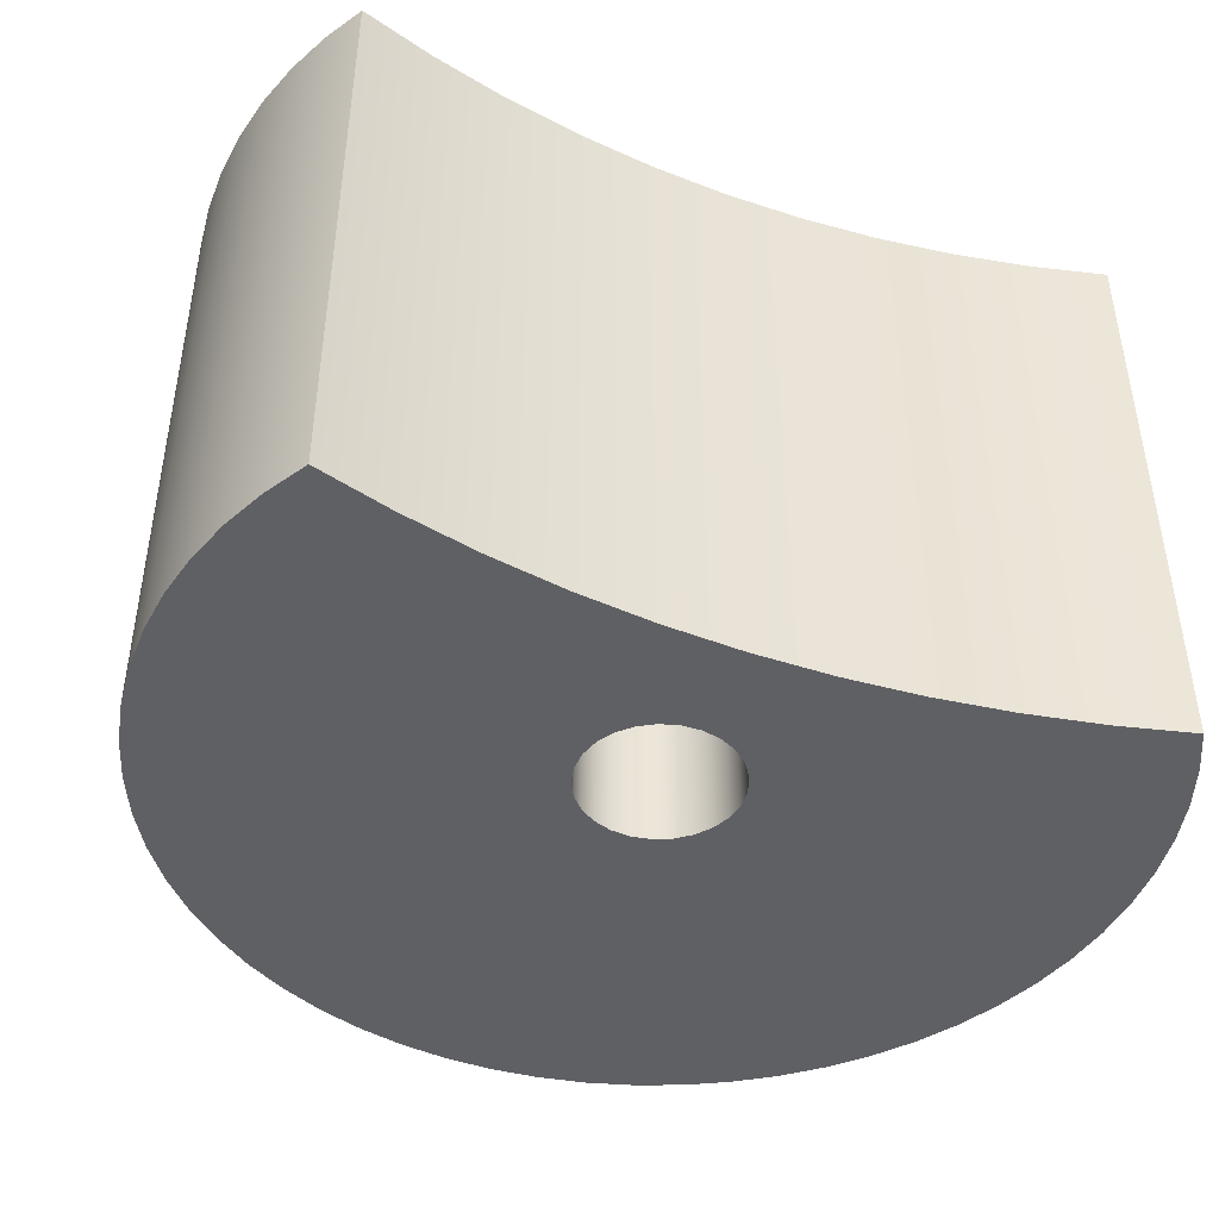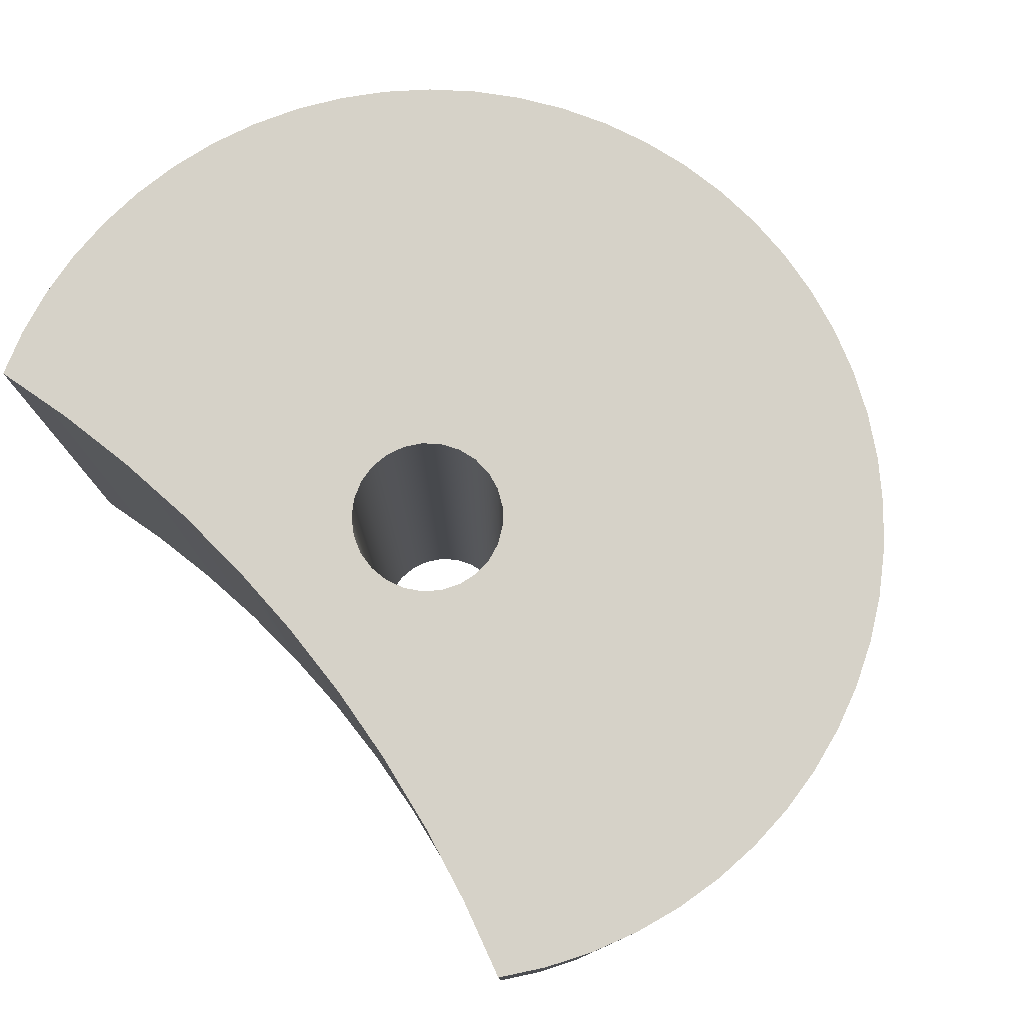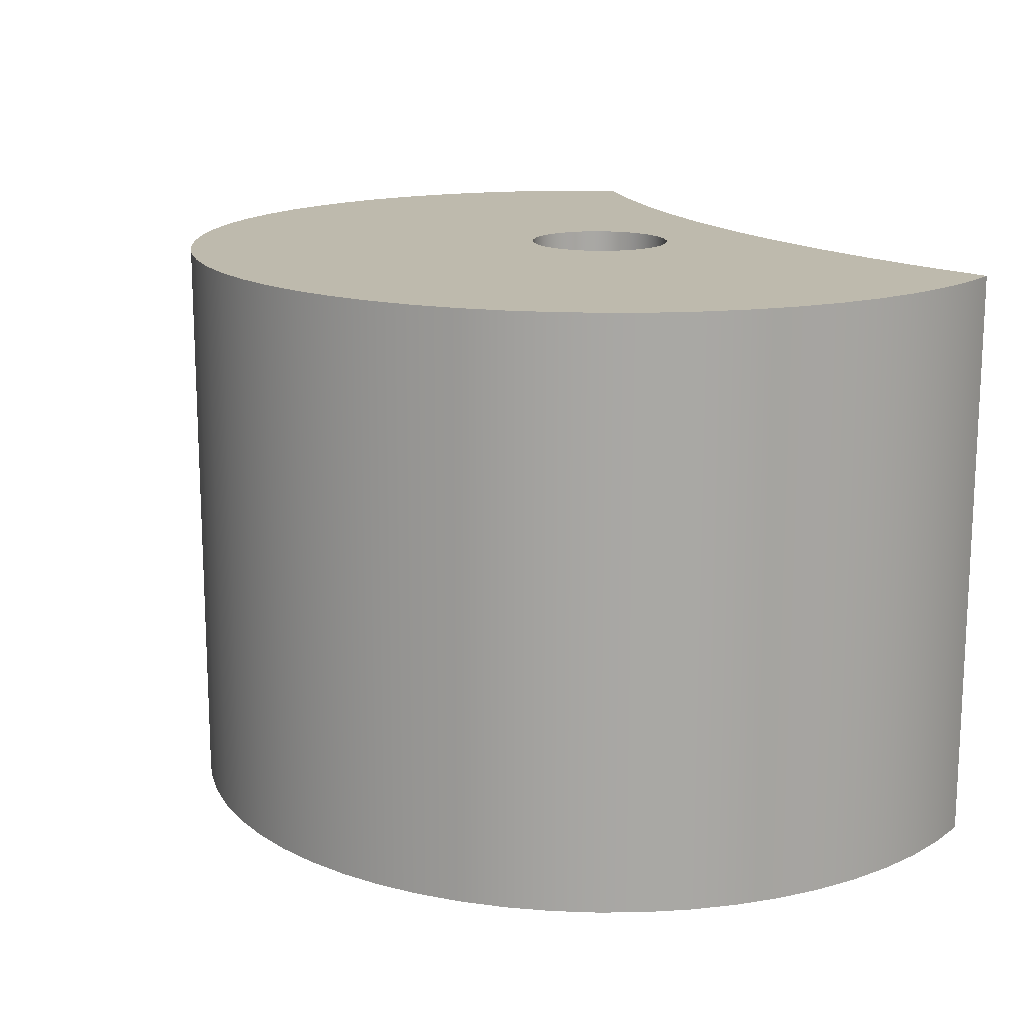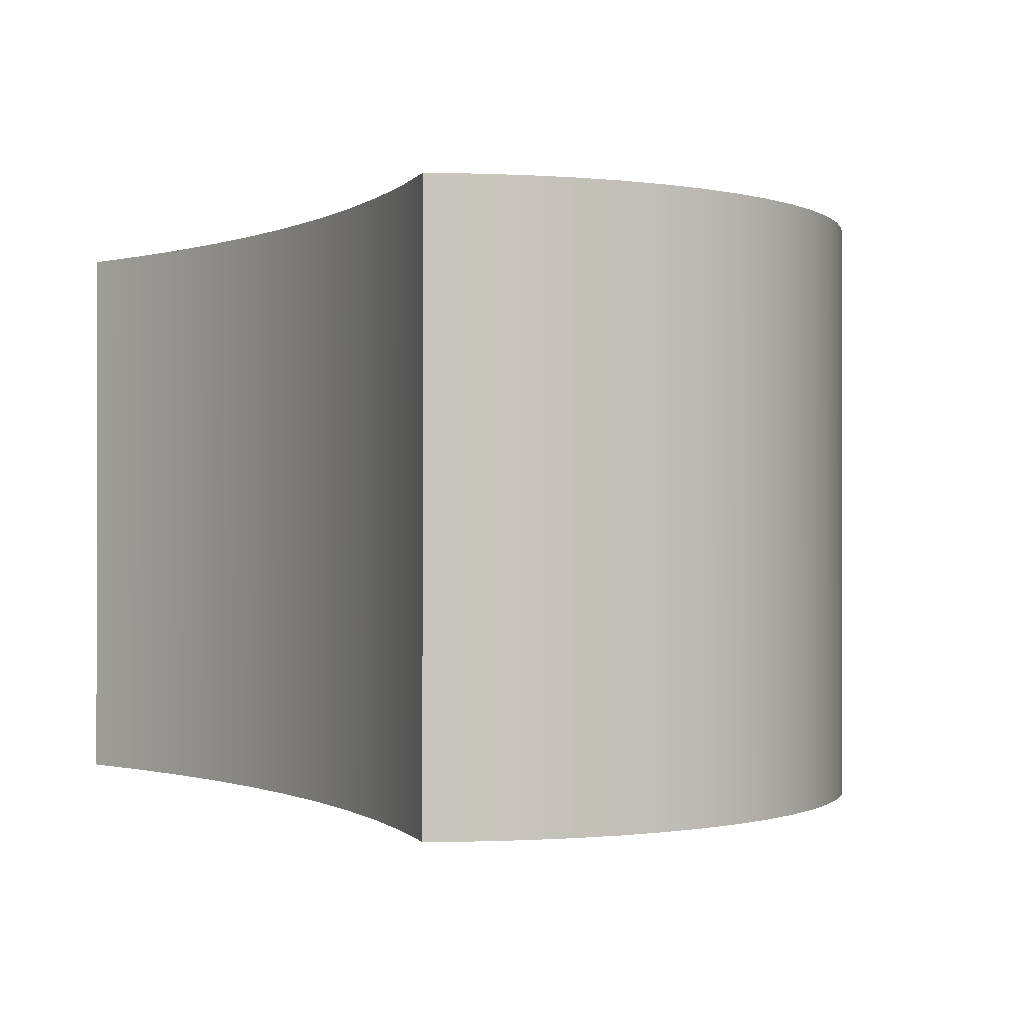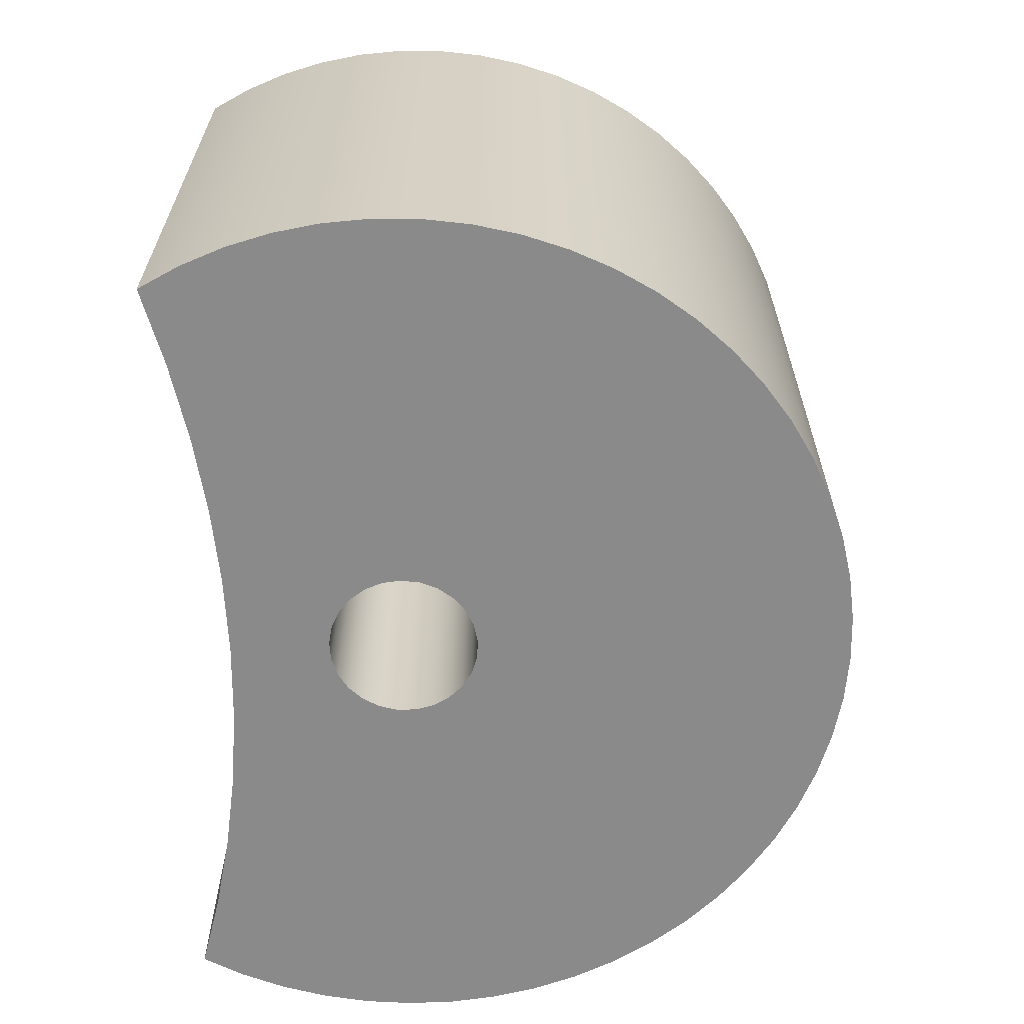
<metadata>
{"format":"obj","ext":"obj","renderer":"f3d","projection":"perspective","resolution":1024,"background":"white","views":[{"elev":-44.0,"azim":157.0,"up":"+Z"},{"elev":77.7,"azim":-130.0,"up":"+Z"},{"elev":15.4,"azim":63.4,"up":"+Z"},{"elev":-0.5,"azim":-122.5,"up":"+Z"},{"elev":-63.6,"azim":-88.9,"up":"+Z"}]}
</metadata>
<code>
v 13.27 12.46 -0.6
v 13.12 12.42 -0.6
v 12.97 12.39 -0.6
v 12.81 12.37 -0.6
v 12.66 12.35 -0.6
v 12.5 12.35 -0.6
v 12.34 12.35 -0.6
v 12.19 12.37 -0.6
v 12.03 12.39 -0.6
v 11.88 12.42 -0.6
v 11.73 12.46 -0.6
v 11.73 12.46 0.6
v 11.88 12.42 0.6
v 12.03 12.39 0.6
v 12.19 12.37 0.6
v 12.34 12.35 0.6
v 12.5 12.35 0.6
v 12.66 12.35 0.6
v 12.81 12.37 0.6
v 12.97 12.39 0.6
v 13.12 12.42 0.6
v 13.27 12.46 0.6
v 13.27 12.46 0.6
v 13.12 12.42 0.6
v 12.97 12.39 0.6
v 12.81 12.37 0.6
v 12.66 12.35 0.6
v 12.5 12.35 0.6
v 12.34 12.35 0.6
v 12.19 12.37 0.6
v 12.03 12.39 0.6
v 11.88 12.42 0.6
v 11.73 12.46 0.6
v 11.68 12.38 0.6
v 11.65 12.3 0.6
v 11.62 12.21 0.6
v 11.6 12.12 0.6
v 11.6 12.02 0.6
v 11.6 11.93 0.6
v 11.61 11.84 0.6
v 11.63 11.75 0.6
v 11.66 11.66 0.6
v 11.7 11.58 0.6
v 11.75 11.5 0.6
v 11.81 11.42 0.6
v 11.87 11.35 0.6
v 11.94 11.29 0.6
v 12.02 11.24 0.6
v 12.1 11.19 0.6
v 12.18 11.16 0.6
v 12.27 11.13 0.6
v 12.36 11.11 0.6
v 12.45 11.1 0.6
v 12.55 11.1 0.6
v 12.64 11.11 0.6
v 12.73 11.13 0.6
v 12.82 11.16 0.6
v 12.9 11.19 0.6
v 12.98 11.24 0.6
v 13.06 11.29 0.6
v 13.13 11.35 0.6
v 13.19 11.42 0.6
v 13.25 11.5 0.6
v 13.3 11.58 0.6
v 13.34 11.66 0.6
v 13.37 11.75 0.6
v 13.39 11.84 0.6
v 13.4 11.93 0.6
v 13.4 12.02 0.6
v 13.4 12.12 0.6
v 13.38 12.21 0.6
v 13.35 12.3 0.6
v 13.32 12.38 0.6
v 12.35 12 0.6
v 12.35 12.04 0.6
v 12.37 12.07 0.6
v 12.39 12.1 0.6
v 12.42 12.13 0.6
v 12.45 12.14 0.6
v 12.49 12.15 0.6
v 12.53 12.15 0.6
v 12.56 12.14 0.6
v 12.6 12.12 0.6
v 12.62 12.09 0.6
v 12.64 12.06 0.6
v 12.65 12.02 0.6
v 12.65 11.98 0.6
v 12.64 11.94 0.6
v 12.62 11.91 0.6
v 12.6 11.88 0.6
v 12.56 11.86 0.6
v 12.53 11.85 0.6
v 12.49 11.85 0.6
v 12.45 11.86 0.6
v 12.42 11.87 0.6
v 12.39 11.9 0.6
v 12.37 11.93 0.6
v 12.35 11.96 0.6
v 11.73 12.46 -0.6
v 11.88 12.42 -0.6
v 12.03 12.39 -0.6
v 12.19 12.37 -0.6
v 12.34 12.35 -0.6
v 12.5 12.35 -0.6
v 12.66 12.35 -0.6
v 12.81 12.37 -0.6
v 12.97 12.39 -0.6
v 13.12 12.42 -0.6
v 13.27 12.46 -0.6
v 13.32 12.38 -0.6
v 13.35 12.3 -0.6
v 13.38 12.21 -0.6
v 13.4 12.12 -0.6
v 13.4 12.02 -0.6
v 13.4 11.93 -0.6
v 13.39 11.84 -0.6
v 13.37 11.75 -0.6
v 13.34 11.66 -0.6
v 13.3 11.58 -0.6
v 13.25 11.5 -0.6
v 13.19 11.42 -0.6
v 13.13 11.35 -0.6
v 13.06 11.29 -0.6
v 12.98 11.24 -0.6
v 12.9 11.19 -0.6
v 12.82 11.16 -0.6
v 12.73 11.13 -0.6
v 12.64 11.11 -0.6
v 12.55 11.1 -0.6
v 12.45 11.1 -0.6
v 12.36 11.11 -0.6
v 12.27 11.13 -0.6
v 12.18 11.16 -0.6
v 12.1 11.19 -0.6
v 12.02 11.24 -0.6
v 11.94 11.29 -0.6
v 11.87 11.35 -0.6
v 11.81 11.42 -0.6
v 11.75 11.5 -0.6
v 11.7 11.58 -0.6
v 11.66 11.66 -0.6
v 11.63 11.75 -0.6
v 11.61 11.84 -0.6
v 11.6 11.93 -0.6
v 11.6 12.02 -0.6
v 11.6 12.12 -0.6
v 11.62 12.21 -0.6
v 11.65 12.3 -0.6
v 11.68 12.38 -0.6
v 12.35 12 -0.6
v 12.35 11.96 -0.6
v 12.37 11.93 -0.6
v 12.39 11.9 -0.6
v 12.42 11.87 -0.6
v 12.45 11.86 -0.6
v 12.49 11.85 -0.6
v 12.53 11.85 -0.6
v 12.56 11.86 -0.6
v 12.6 11.88 -0.6
v 12.62 11.91 -0.6
v 12.64 11.94 -0.6
v 12.65 11.98 -0.6
v 12.65 12.02 -0.6
v 12.64 12.06 -0.6
v 12.62 12.09 -0.6
v 12.6 12.12 -0.6
v 12.56 12.14 -0.6
v 12.53 12.15 -0.6
v 12.49 12.15 -0.6
v 12.45 12.14 -0.6
v 12.42 12.13 -0.6
v 12.39 12.1 -0.6
v 12.37 12.07 -0.6
v 12.35 12.04 -0.6
v 12.35 12 -0.6
v 12.35 12.04 -0.6
v 12.37 12.07 -0.6
v 12.39 12.1 -0.6
v 12.42 12.13 -0.6
v 12.45 12.14 -0.6
v 12.49 12.15 -0.6
v 12.53 12.15 -0.6
v 12.56 12.14 -0.6
v 12.6 12.12 -0.6
v 12.62 12.09 -0.6
v 12.64 12.06 -0.6
v 12.65 12.02 -0.6
v 12.65 11.98 -0.6
v 12.64 11.94 -0.6
v 12.62 11.91 -0.6
v 12.6 11.88 -0.6
v 12.56 11.86 -0.6
v 12.53 11.85 -0.6
v 12.49 11.85 -0.6
v 12.45 11.86 -0.6
v 12.42 11.87 -0.6
v 12.39 11.9 -0.6
v 12.37 11.93 -0.6
v 12.35 11.96 -0.6
v 12.35 12 0.6
v 12.35 11.96 0.6
v 12.37 11.93 0.6
v 12.39 11.9 0.6
v 12.42 11.87 0.6
v 12.45 11.86 0.6
v 12.49 11.85 0.6
v 12.53 11.85 0.6
v 12.56 11.86 0.6
v 12.6 11.88 0.6
v 12.62 11.91 0.6
v 12.64 11.94 0.6
v 12.65 11.98 0.6
v 12.65 12.02 0.6
v 12.64 12.06 0.6
v 12.62 12.09 0.6
v 12.6 12.12 0.6
v 12.56 12.14 0.6
v 12.53 12.15 0.6
v 12.49 12.15 0.6
v 12.45 12.14 0.6
v 12.42 12.13 0.6
v 12.39 12.1 0.6
v 12.37 12.07 0.6
v 12.35 12.04 0.6
v 12.35 12 0.6
v 12.35 12 -0.6
v 13.27 12.46 -0.6
v 13.27 12.46 0.6
v 13.32 12.38 0.6
v 13.35 12.3 0.6
v 13.38 12.21 0.6
v 13.4 12.12 0.6
v 13.4 12.02 0.6
v 13.4 11.93 0.6
v 13.39 11.84 0.6
v 13.37 11.75 0.6
v 13.34 11.66 0.6
v 13.3 11.58 0.6
v 13.25 11.5 0.6
v 13.19 11.42 0.6
v 13.13 11.35 0.6
v 13.06 11.29 0.6
v 12.98 11.24 0.6
v 12.9 11.19 0.6
v 12.82 11.16 0.6
v 12.73 11.13 0.6
v 12.64 11.11 0.6
v 12.55 11.1 0.6
v 12.45 11.1 0.6
v 12.36 11.11 0.6
v 12.27 11.13 0.6
v 12.18 11.16 0.6
v 12.1 11.19 0.6
v 12.02 11.24 0.6
v 11.94 11.29 0.6
v 11.87 11.35 0.6
v 11.81 11.42 0.6
v 11.75 11.5 0.6
v 11.7 11.58 0.6
v 11.66 11.66 0.6
v 11.63 11.75 0.6
v 11.61 11.84 0.6
v 11.6 11.93 0.6
v 11.6 12.02 0.6
v 11.6 12.12 0.6
v 11.62 12.21 0.6
v 11.65 12.3 0.6
v 11.68 12.38 0.6
v 11.73 12.46 0.6
v 11.73 12.46 -0.6
v 11.68 12.38 -0.6
v 11.65 12.3 -0.6
v 11.62 12.21 -0.6
v 11.6 12.12 -0.6
v 11.6 12.02 -0.6
v 11.6 11.93 -0.6
v 11.61 11.84 -0.6
v 11.63 11.75 -0.6
v 11.66 11.66 -0.6
v 11.7 11.58 -0.6
v 11.75 11.5 -0.6
v 11.81 11.42 -0.6
v 11.87 11.35 -0.6
v 11.94 11.29 -0.6
v 12.02 11.24 -0.6
v 12.1 11.19 -0.6
v 12.18 11.16 -0.6
v 12.27 11.13 -0.6
v 12.36 11.11 -0.6
v 12.45 11.1 -0.6
v 12.55 11.1 -0.6
v 12.64 11.11 -0.6
v 12.73 11.13 -0.6
v 12.82 11.16 -0.6
v 12.9 11.19 -0.6
v 12.98 11.24 -0.6
v 13.06 11.29 -0.6
v 13.13 11.35 -0.6
v 13.19 11.42 -0.6
v 13.25 11.5 -0.6
v 13.3 11.58 -0.6
v 13.34 11.66 -0.6
v 13.37 11.75 -0.6
v 13.39 11.84 -0.6
v 13.4 11.93 -0.6
v 13.4 12.02 -0.6
v 13.4 12.12 -0.6
v 13.38 12.21 -0.6
v 13.35 12.3 -0.6
v 13.32 12.38 -0.6
g 1fd7f6d8-e2fc-11ea-bf2d-54bf646e7e1f
f 22 1 21
f 21 1 2
f 21 2 20
f 20 2 3
f 20 3 19
f 19 3 4
f 19 4 18
f 18 4 5
f 18 5 17
f 17 5 6
f 17 6 16
f 16 6 7
f 16 7 15
f 15 7 8
f 15 8 14
f 14 8 9
f 14 9 13
f 13 9 10
f 13 10 12
f 12 10 11
g 1f945e80-e2fc-11ea-b132-54bf646e7e1f
f 23 24 73
f 73 24 72
f 72 24 71
f 71 24 25
f 71 25 70
f 70 25 69
f 69 25 86
f 69 86 87
f 25 26 86
f 86 26 85
f 85 26 84
f 84 26 27
f 84 27 83
f 83 27 82
f 82 27 81
f 81 27 28
f 81 28 80
f 80 28 79
f 79 28 29
f 79 29 78
f 78 29 77
f 77 29 30
f 77 30 76
f 76 30 75
f 75 30 31
f 75 31 74
f 74 31 38
f 74 38 39
f 32 36 31
f 31 36 37
f 31 37 38
f 33 34 32
f 32 34 35
f 32 35 36
f 74 39 98
f 98 39 40
f 98 40 41
f 41 42 98
f 98 42 97
f 97 42 43
f 97 43 44
f 97 44 96
f 96 44 45
f 96 45 46
f 46 47 96
f 96 47 95
f 95 47 48
f 95 48 49
f 95 49 94
f 94 49 50
f 94 50 51
f 51 52 94
f 94 52 93
f 93 52 53
f 93 53 54
f 93 54 92
f 92 54 55
f 92 55 56
f 56 57 92
f 92 57 91
f 91 57 58
f 91 58 59
f 91 59 90
f 90 59 60
f 90 60 61
f 90 61 89
f 89 61 62
f 89 62 63
f 63 64 89
f 89 64 88
f 88 64 65
f 88 65 66
f 88 66 87
f 87 66 67
f 87 67 68
f 68 69 87
g 1f9262a4-e2fc-11ea-8f77-54bf646e7e1f
f 99 100 149
f 149 100 148
f 148 100 147
f 147 100 101
f 147 101 146
f 146 101 145
f 145 101 150
f 145 150 144
f 144 150 151
f 144 151 143
f 143 151 142
f 142 151 141
f 141 151 152
f 141 152 140
f 140 152 139
f 139 152 153
f 139 153 138
f 138 153 137
f 137 153 136
f 136 153 154
f 136 154 135
f 135 154 134
f 134 154 155
f 134 155 133
f 133 155 132
f 132 155 131
f 131 155 156
f 131 156 130
f 130 156 129
f 129 156 157
f 129 157 128
f 128 157 127
f 127 157 126
f 126 157 158
f 126 158 125
f 125 158 124
f 124 158 159
f 124 159 123
f 123 159 122
f 122 159 160
f 122 160 121
f 121 160 120
f 120 160 119
f 119 160 161
f 119 161 118
f 118 161 117
f 117 161 162
f 117 162 116
f 116 162 115
f 115 162 114
f 114 162 163
f 114 163 107
f 107 163 106
f 106 163 164
f 106 164 165
f 150 101 174
f 174 101 102
f 174 102 173
f 173 102 172
f 172 102 103
f 172 103 171
f 171 103 170
f 170 103 104
f 170 104 169
f 169 104 168
f 168 104 105
f 168 105 167
f 167 105 166
f 166 105 165
f 165 105 106
f 108 112 107
f 107 112 113
f 107 113 114
f 109 110 108
f 108 110 111
f 108 111 112
g 1f932600-e2fc-11ea-9a5e-54bf646e7e1f
f 176 224 175
f 175 224 225
f 226 200 199
f 199 200 201
f 199 201 198
f 198 201 202
f 198 202 197
f 197 202 203
f 197 203 196
f 196 203 204
f 196 204 195
f 195 204 205
f 195 205 194
f 194 205 206
f 194 206 193
f 193 206 207
f 193 207 192
f 192 207 208
f 192 208 191
f 191 208 209
f 191 209 190
f 190 209 210
f 190 210 189
f 189 210 211
f 189 211 188
f 188 211 212
f 188 212 187
f 187 212 213
f 187 213 186
f 186 213 214
f 186 214 185
f 185 214 215
f 185 215 184
f 184 215 216
f 184 216 183
f 183 216 217
f 183 217 182
f 182 217 218
f 182 218 181
f 181 218 219
f 181 219 180
f 180 219 220
f 180 220 179
f 179 220 221
f 179 221 178
f 178 221 222
f 178 222 177
f 177 222 223
f 177 223 176
f 176 223 224
g 1f93c246-e2fc-11ea-90ba-54bf646e7e1f
f 227 228 310
f 310 228 229
f 310 229 230
f 310 230 309
f 309 230 231
f 309 231 308
f 308 231 232
f 308 232 307
f 307 232 233
f 307 233 306
f 306 233 234
f 306 234 305
f 305 234 235
f 305 235 304
f 304 235 236
f 304 236 303
f 303 236 237
f 303 237 302
f 302 237 238
f 302 238 301
f 301 238 239
f 301 239 300
f 300 239 240
f 300 240 299
f 299 240 241
f 299 241 298
f 298 241 242
f 298 242 297
f 297 242 243
f 297 243 296
f 296 243 244
f 296 244 295
f 295 244 245
f 295 245 294
f 294 245 246
f 294 246 293
f 293 246 247
f 293 247 292
f 292 247 248
f 292 248 291
f 291 248 249
f 291 249 290
f 290 249 250
f 290 250 289
f 289 250 251
f 289 251 288
f 288 251 252
f 288 252 287
f 287 252 253
f 287 253 286
f 286 253 254
f 286 254 285
f 285 254 255
f 285 255 284
f 284 255 256
f 284 256 283
f 283 256 257
f 283 257 282
f 282 257 258
f 282 258 281
f 281 258 259
f 281 259 280
f 280 259 260
f 280 260 279
f 279 260 261
f 279 261 278
f 278 261 262
f 278 262 277
f 277 262 263
f 277 263 276
f 276 263 264
f 276 264 275
f 275 264 265
f 275 265 274
f 274 265 266
f 274 266 273
f 273 266 267
f 273 267 272
f 272 267 268
f 272 268 271
f 271 268 270
f 270 268 269

</code>
